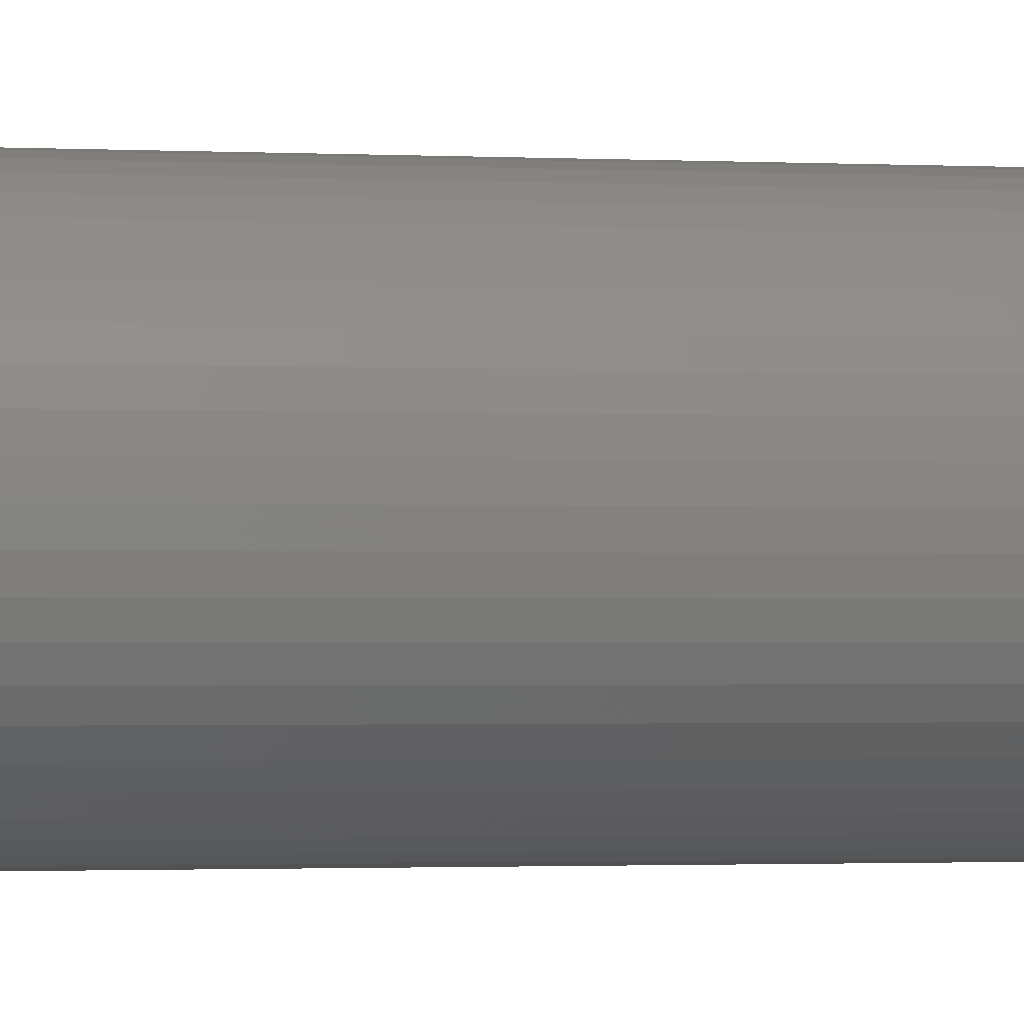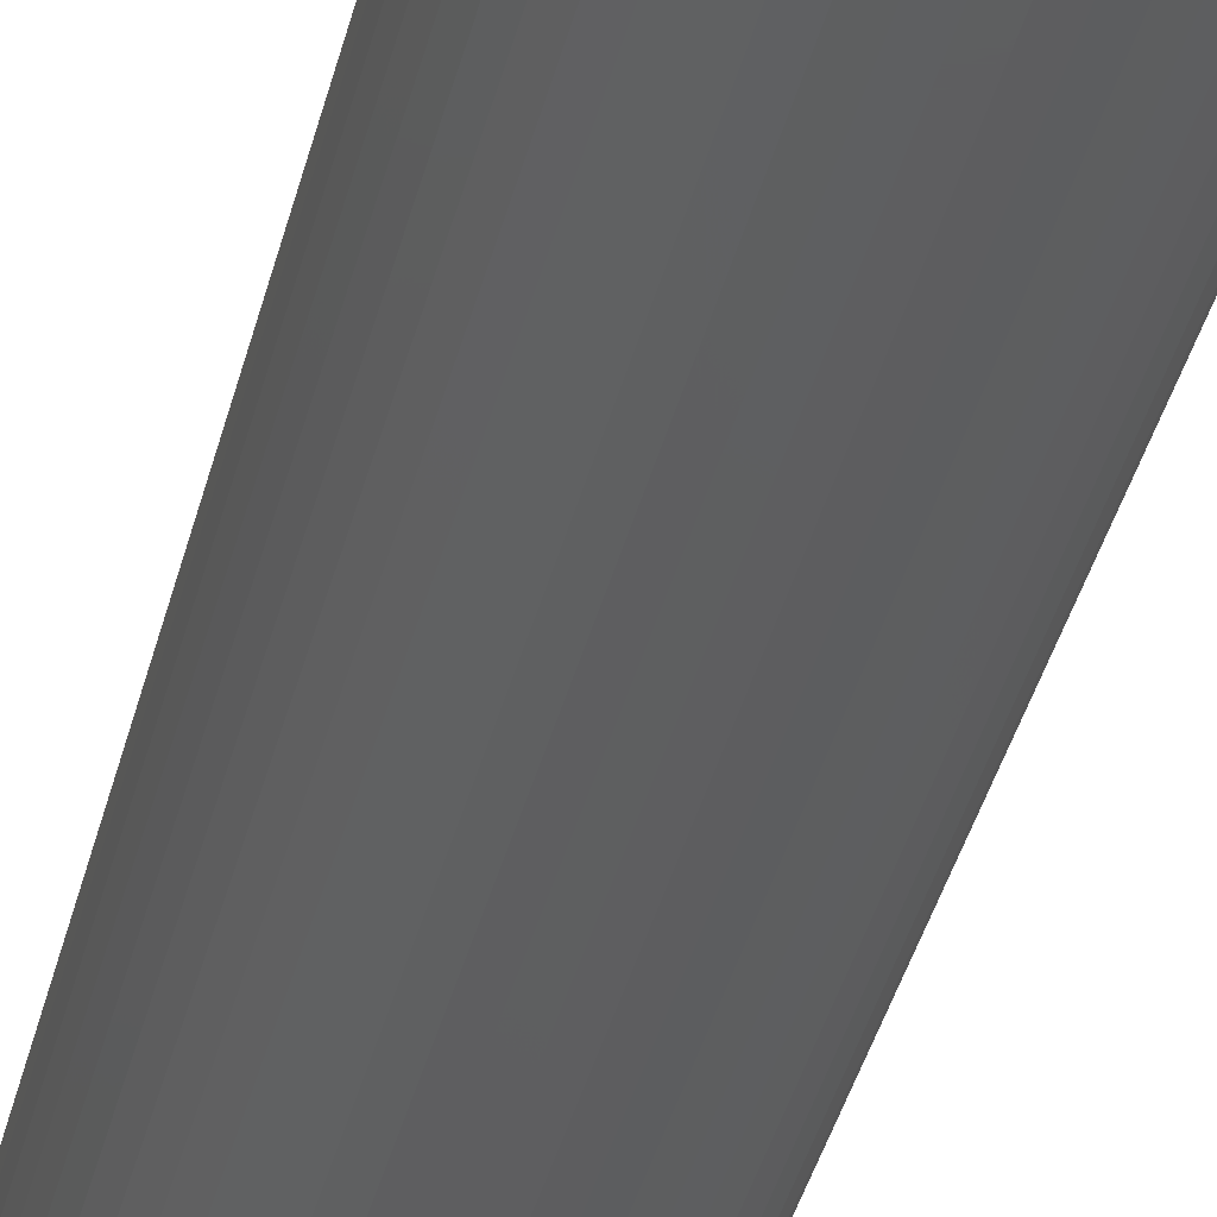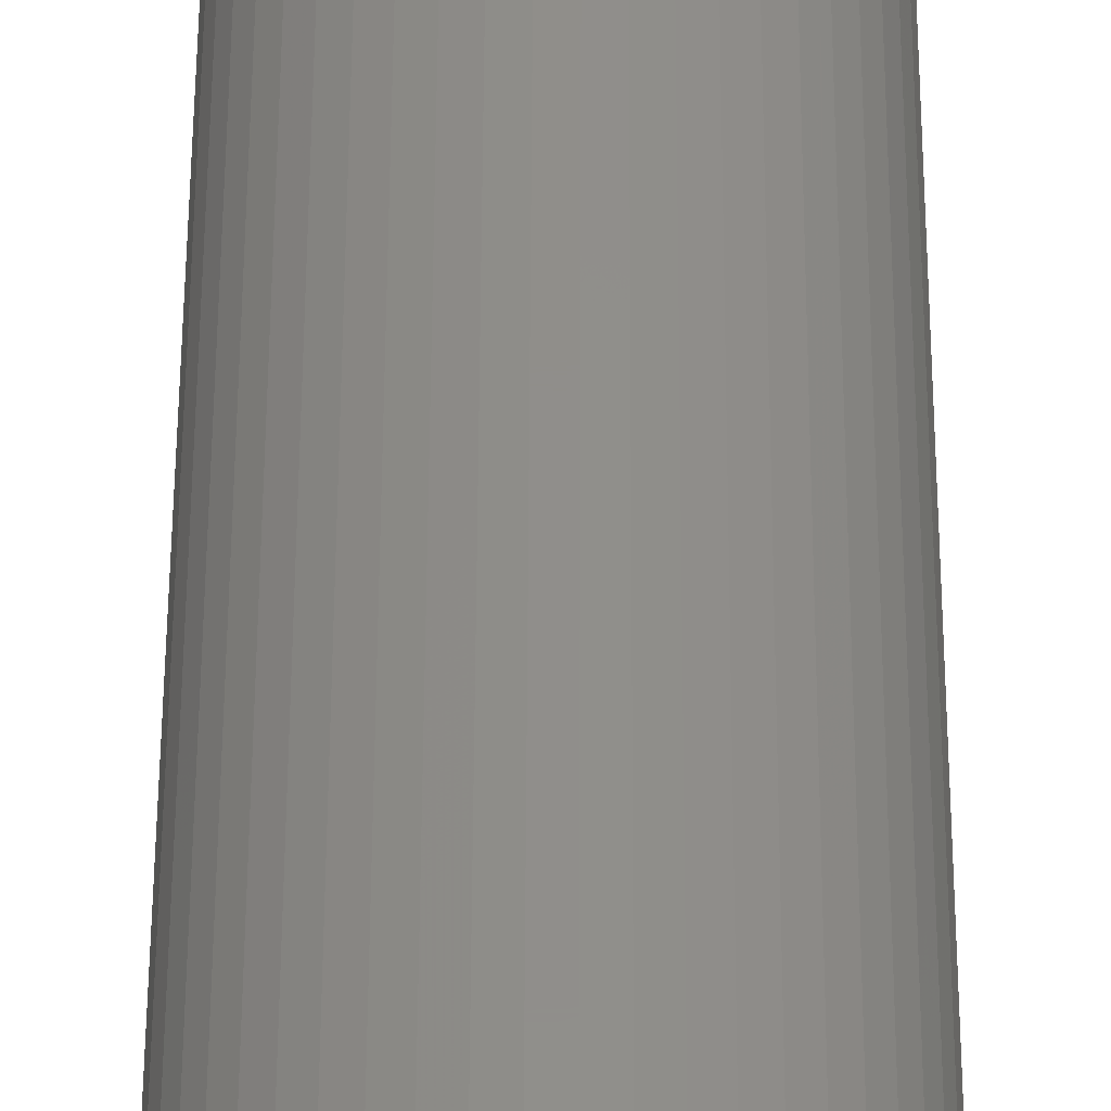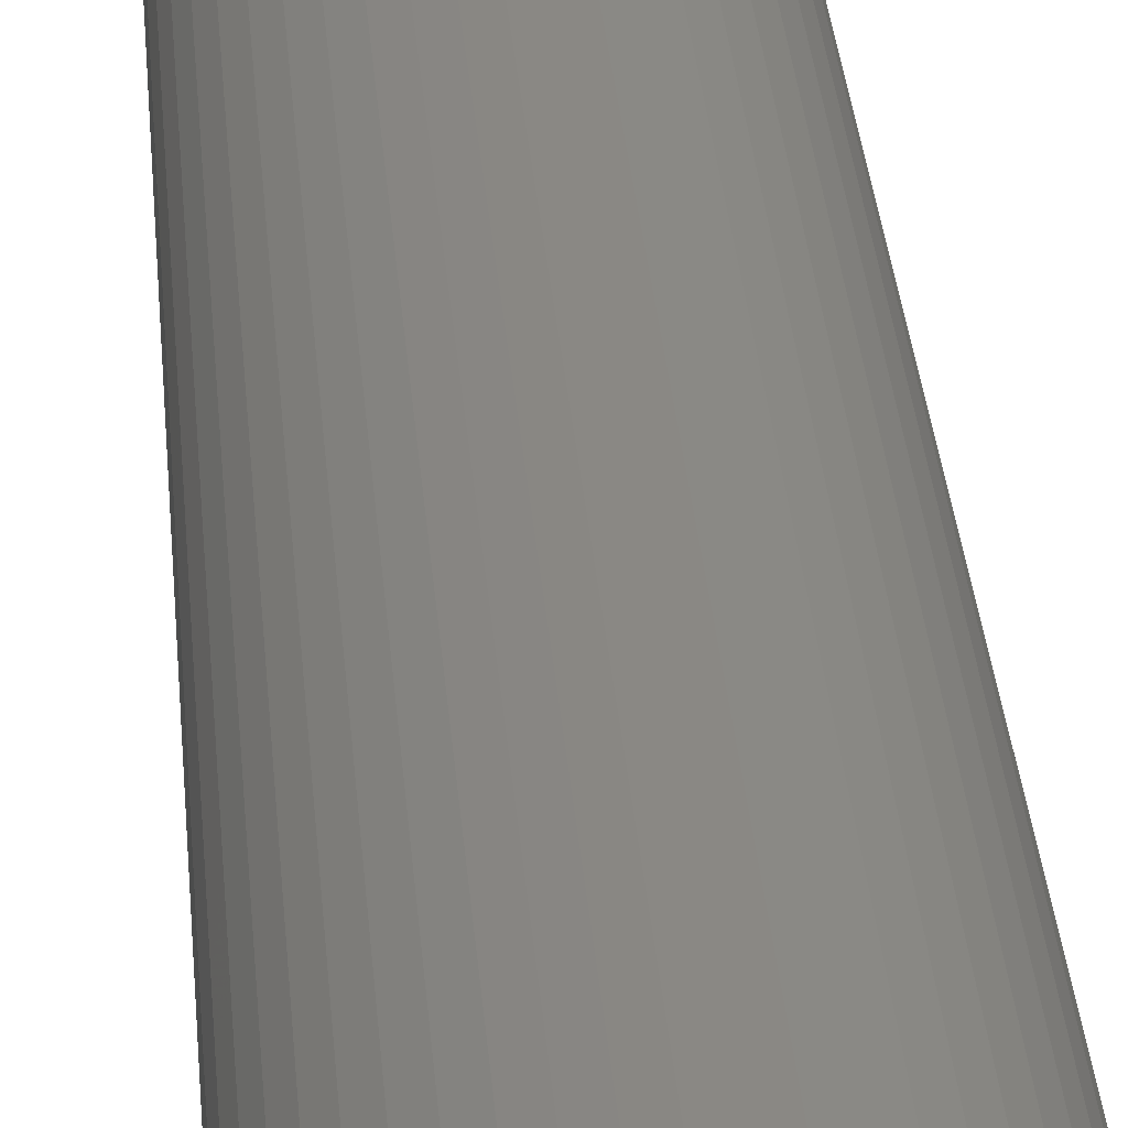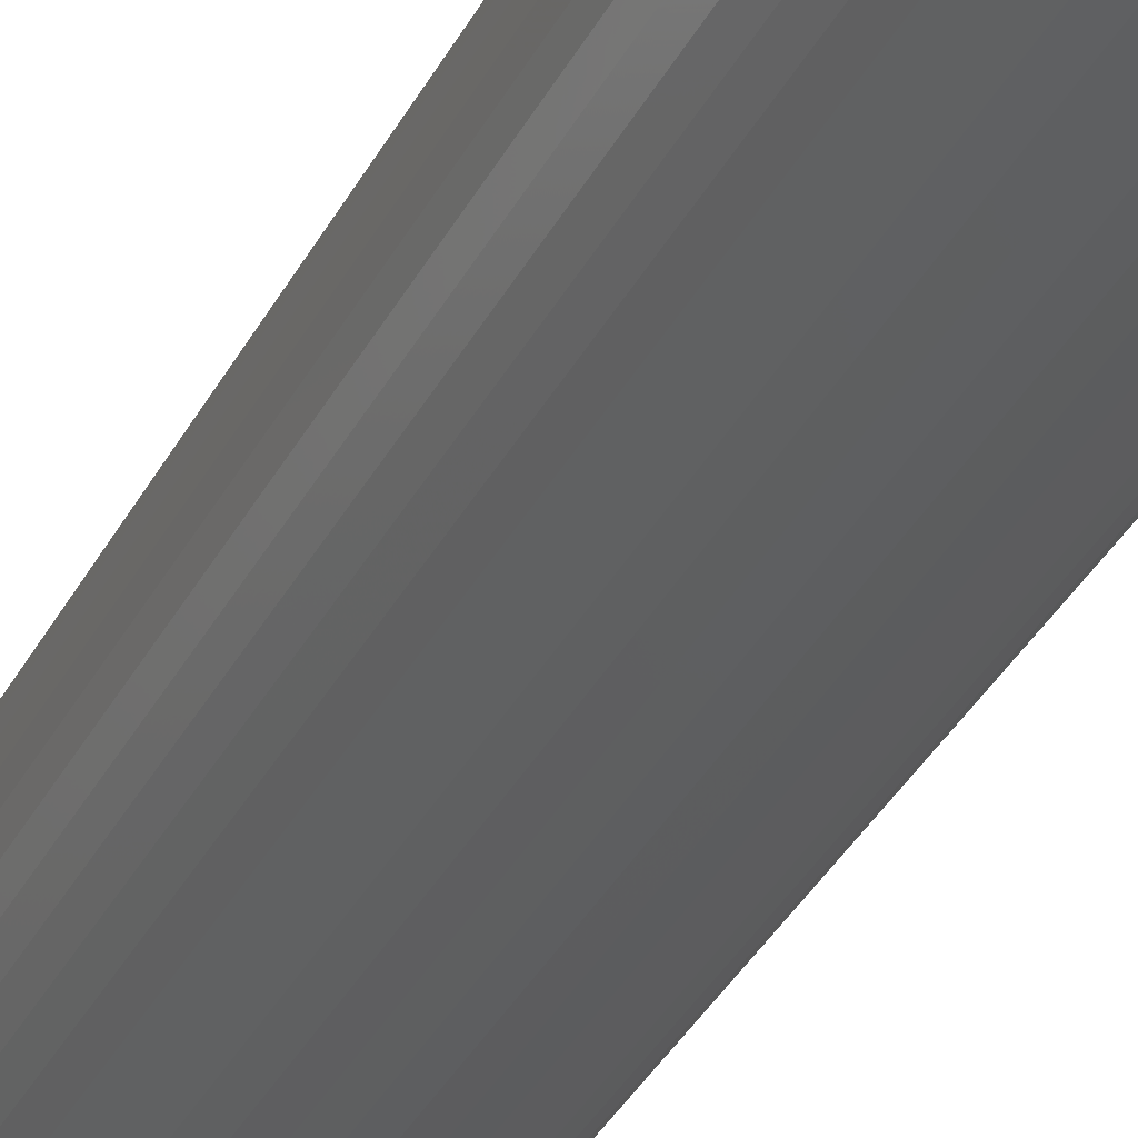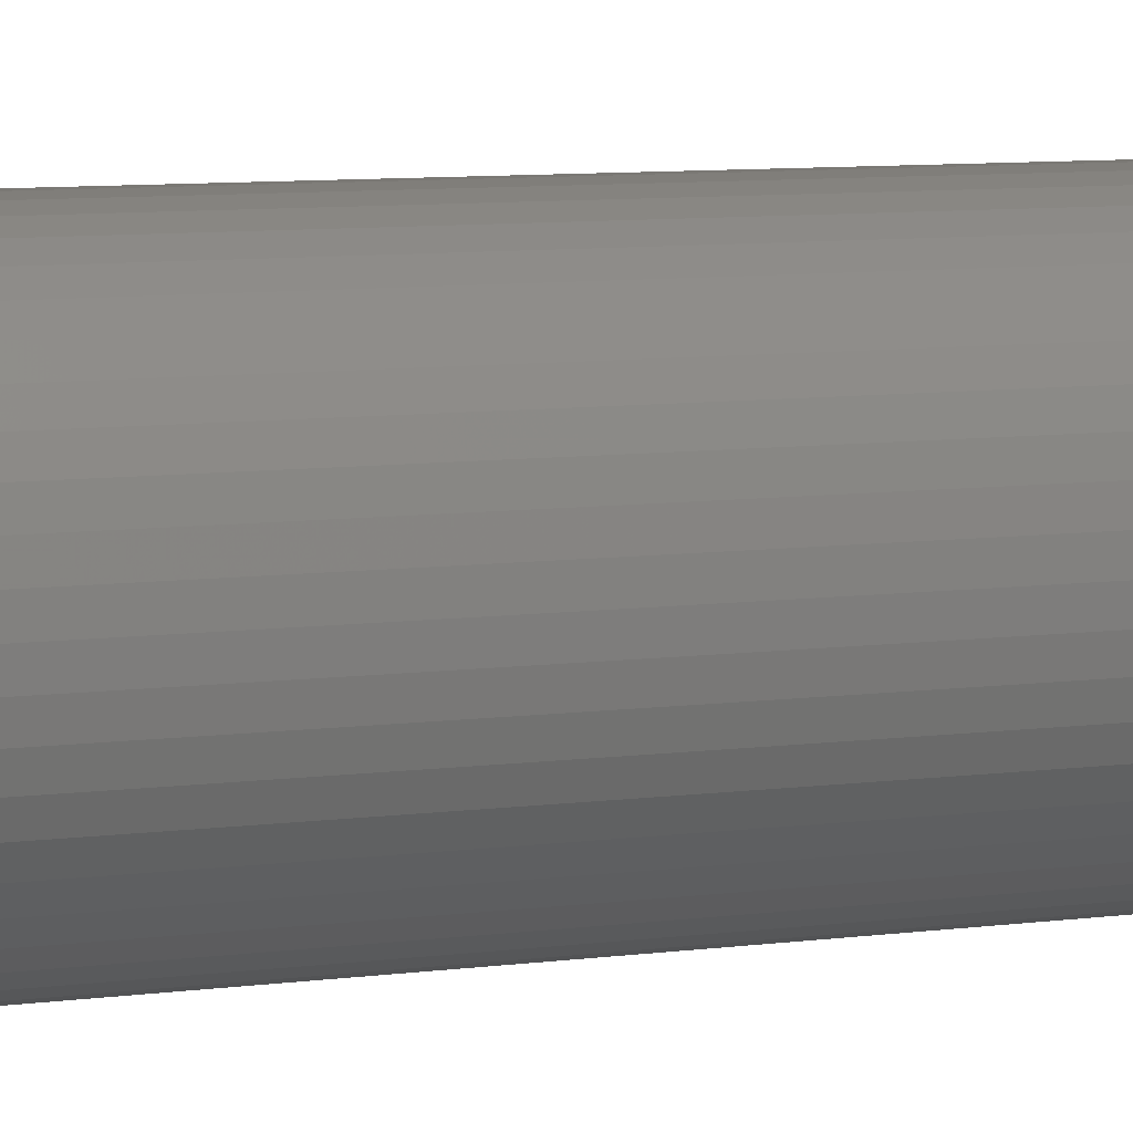
<metadata>
{"format":"stl","ext":"stl","renderer":"f3d","projection":"perspective","resolution":1024,"background":"white","views":[{"elev":-1.0,"azim":74.1,"up":"+Y"},{"elev":-35.6,"azim":167.4,"up":"+Y"},{"elev":46.4,"azim":-179.8,"up":"+Y"},{"elev":27.1,"azim":-3.9,"up":"+Y"},{"elev":-34.4,"azim":156.2,"up":"+Y"},{"elev":5.5,"azim":-119.0,"up":"+Y"}]}
</metadata>
<code>
# stl→obj: 200 verts, 400 faces
v 7 0 35
v 6.945 0.8773 -35
v 6.945 0.8773 35
v 7 0 -35
v -7 0 -35
v -6.945 0.8773 35
v -6.945 0.8773 -35
v -7 0 35
v 0.4395 6.986 -35
v -0.4395 6.986 35
v 0.4395 6.986 35
v -0.4395 6.986 -35
v -0.4395 -6.986 -35
v 0.4395 -6.986 35
v -0.4395 -6.986 35
v 0.4395 -6.986 -35
v 5.103 4.792 -35
v 4.462 5.394 35
v 5.103 4.792 35
v 4.462 5.394 -35
v -4.462 5.394 -35
v -5.103 4.792 35
v -4.462 5.394 35
v -5.103 4.792 -35
v -2.163 6.657 -35
v -2.98 6.334 35
v -2.163 6.657 35
v -2.98 6.334 -35
v 6.508 2.577 35
v 6.134 3.372 -35
v 6.134 3.372 35
v 6.508 2.577 -35
v 6.78 1.741 -35
v 6.78 1.741 35
v 2.98 6.334 -35
v 2.163 6.657 35
v 2.98 6.334 35
v 2.163 6.657 -35
v 3.751 5.91 -35
v 3.751 5.91 35
v -6.508 2.577 -35
v -6.134 3.372 35
v -6.134 3.372 -35
v -6.508 2.577 35
v -6.78 1.741 -35
v -6.78 1.741 35
v -1.312 6.876 -35
v -1.312 6.876 35
v 5.663 4.114 35
v 5.663 4.114 -35
v 1.312 6.876 35
v 1.312 6.876 -35
v -5.663 4.114 35
v -5.663 4.114 -35
v 2.75 0 35
v 2.728 0.3447 35
v 6.945 -0.8773 35
v 2.664 0.6839 35
v 2.728 -0.3447 35
v 2.557 1.012 35
v 6.78 -1.741 35
v 2.41 1.325 35
v 2.664 -0.6839 35
v 2.225 1.616 35
v 6.508 -2.577 35
v 2.005 1.883 35
v 2.557 -1.012 35
v 1.753 2.119 35
v 6.134 -3.372 35
v 1.474 2.322 35
v 2.41 -1.325 35
v 5.663 -4.114 35
v 1.171 2.488 35
v 0.8498 2.615 35
v 0.5153 2.701 35
v 0.1727 2.745 35
v -0.1727 2.745 35
v -0.5153 2.701 35
v -0.8498 2.615 35
v -1.171 2.488 35
v -1.474 2.322 35
v -3.751 5.91 35
v -1.753 2.119 35
v -2.005 1.883 35
v -2.225 1.616 35
v -2.41 1.325 35
v 2.225 -1.616 35
v 5.103 -4.792 35
v 2.005 -1.883 35
v 4.462 -5.394 35
v 1.753 -2.119 35
v 3.751 -5.91 35
v 1.474 -2.322 35
v 2.98 -6.334 35
v 1.171 -2.488 35
v 2.163 -6.657 35
v 0.8498 -2.615 35
v 1.312 -6.876 35
v 0.5153 -2.701 35
v 0.1727 -2.745 35
v -0.1727 -2.745 35
v -0.5153 -2.701 35
v -1.312 -6.876 35
v -0.8498 -2.615 35
v -2.163 -6.657 35
v -1.171 -2.488 35
v -2.98 -6.334 35
v -1.474 -2.322 35
v -3.751 -5.91 35
v -1.753 -2.119 35
v -4.462 -5.394 35
v -2.005 -1.883 35
v -5.103 -4.792 35
v -2.225 -1.616 35
v -5.663 -4.114 35
v -2.41 -1.325 35
v -6.134 -3.372 35
v -2.557 -1.012 35
v -6.508 -2.577 35
v -2.664 -0.6839 35
v -6.78 -1.741 35
v -2.728 -0.3447 35
v -6.945 -0.8773 35
v -2.75 0 35
v -2.557 1.012 35
v -2.664 0.6839 35
v -2.728 0.3447 35
v -3.751 5.91 -35
v 6.945 -0.8773 -35
v 6.508 -2.577 -35
v 6.134 -3.372 -35
v -5.103 -4.792 -35
v -4.462 -5.394 -35
v -6.134 -3.372 -35
v -6.508 -2.577 -35
v -5.663 -4.114 -35
v 2.75 0 -35
v 2.728 -0.3447 -35
v 6.78 -1.741 -35
v 2.664 -0.6839 -35
v 2.728 0.3447 -35
v 2.557 -1.012 -35
v 2.41 -1.325 -35
v 5.663 -4.114 -35
v 2.664 0.6839 -35
v 2.225 -1.616 -35
v 5.103 -4.792 -35
v 2.005 -1.883 -35
v 4.462 -5.394 -35
v 2.557 1.012 -35
v 1.753 -2.119 -35
v 3.751 -5.91 -35
v 1.474 -2.322 -35
v 2.98 -6.334 -35
v 2.41 1.325 -35
v 1.171 -2.488 -35
v 2.163 -6.657 -35
v 0.8498 -2.615 -35
v 1.312 -6.876 -35
v 0.5153 -2.701 -35
v 0.1727 -2.745 -35
v -0.1727 -2.745 -35
v -0.5153 -2.701 -35
v -1.312 -6.876 -35
v -0.8498 -2.615 -35
v -2.163 -6.657 -35
v -1.171 -2.488 -35
v -2.98 -6.334 -35
v -1.474 -2.322 -35
v -3.751 -5.91 -35
v -1.753 -2.119 -35
v -2.005 -1.883 -35
v -2.225 -1.616 -35
v -2.41 -1.325 -35
v 2.225 1.616 -35
v 2.005 1.883 -35
v 1.753 2.119 -35
v 1.474 2.322 -35
v 1.171 2.488 -35
v 0.8498 2.615 -35
v 0.5153 2.701 -35
v 0.1727 2.745 -35
v -0.1727 2.745 -35
v -0.5153 2.701 -35
v -0.8498 2.615 -35
v -1.171 2.488 -35
v -1.474 2.322 -35
v -1.753 2.119 -35
v -2.005 1.883 -35
v -2.225 1.616 -35
v -2.41 1.325 -35
v -2.557 1.012 -35
v -2.664 0.6839 -35
v -2.728 0.3447 -35
v -2.75 0 -35
v -2.557 -1.012 -35
v -2.664 -0.6839 -35
v -6.78 -1.741 -35
v -2.728 -0.3447 -35
v -6.945 -0.8773 -35
f 1 2 3
f 2 1 4
f 5 6 7
f 6 5 8
f 9 10 11
f 10 9 12
f 13 14 15
f 14 13 16
f 17 18 19
f 18 17 20
f 21 22 23
f 22 21 24
f 25 26 27
f 26 25 28
f 29 30 31
f 30 29 32
f 3 33 34
f 33 3 2
f 35 36 37
f 36 35 38
f 39 37 40
f 37 39 35
f 41 42 43
f 42 41 44
f 45 44 41
f 44 45 46
f 47 27 48
f 27 47 25
f 34 32 29
f 32 34 33
f 49 17 19
f 17 49 50
f 31 50 49
f 50 31 30
f 38 51 36
f 51 38 52
f 52 11 51
f 11 52 9
f 20 40 18
f 40 20 39
f 43 53 54
f 53 43 42
f 54 22 24
f 22 54 53
f 7 46 45
f 46 7 6
f 55 1 3
f 56 3 34
f 1 55 57
f 58 34 29
f 59 57 55
f 60 29 31
f 57 59 61
f 62 31 49
f 63 61 59
f 64 49 19
f 61 63 65
f 66 19 18
f 67 65 63
f 68 18 40
f 65 67 69
f 70 40 37
f 71 69 67
f 69 71 72
f 3 56 55
f 34 58 56
f 29 60 58
f 31 62 60
f 49 64 62
f 73 37 36
f 19 66 64
f 18 68 66
f 40 70 68
f 74 36 51
f 37 73 70
f 36 74 73
f 51 75 74
f 11 75 51
f 11 76 75
f 11 77 76
f 10 77 11
f 10 78 77
f 48 78 10
f 78 48 79
f 27 79 48
f 79 27 80
f 26 80 27
f 80 26 81
f 82 81 26
f 81 82 83
f 23 83 82
f 83 23 84
f 22 84 23
f 84 22 85
f 85 53 86
f 53 85 22
f 87 72 71
f 72 87 88
f 89 88 87
f 88 89 90
f 91 90 89
f 90 91 92
f 93 92 91
f 92 93 94
f 95 94 93
f 94 95 96
f 97 96 95
f 96 97 98
f 99 98 97
f 99 14 98
f 100 14 99
f 101 14 100
f 101 15 14
f 102 15 101
f 103 102 104
f 105 104 106
f 102 103 15
f 107 106 108
f 109 108 110
f 111 110 112
f 104 105 103
f 113 112 114
f 115 114 116
f 117 116 118
f 119 118 120
f 121 120 122
f 106 107 105
f 123 122 124
f 42 86 53
f 86 42 125
f 108 109 107
f 44 125 42
f 110 111 109
f 125 44 126
f 112 113 111
f 46 126 44
f 114 115 113
f 126 46 127
f 116 117 115
f 6 127 46
f 118 119 117
f 127 6 124
f 120 121 119
f 8 124 6
f 122 123 121
f 124 8 123
f 28 82 26
f 82 28 128
f 128 23 82
f 23 128 21
f 12 48 10
f 48 12 47
f 57 4 1
f 4 57 129
f 69 130 65
f 130 69 131
f 132 111 113
f 111 132 133
f 134 119 135
f 119 134 117
f 136 117 134
f 117 136 115
f 137 4 129
f 138 129 139
f 4 137 2
f 140 139 130
f 141 2 137
f 142 130 131
f 2 141 33
f 143 131 144
f 145 33 141
f 146 144 147
f 33 145 32
f 148 147 149
f 150 32 145
f 151 149 152
f 32 150 30
f 153 152 154
f 155 30 150
f 30 155 50
f 129 138 137
f 139 140 138
f 130 142 140
f 131 143 142
f 144 146 143
f 156 154 157
f 147 148 146
f 149 151 148
f 152 153 151
f 158 157 159
f 154 156 153
f 157 158 156
f 159 160 158
f 16 160 159
f 16 161 160
f 16 162 161
f 13 162 16
f 13 163 162
f 164 163 13
f 163 164 165
f 166 165 164
f 165 166 167
f 168 167 166
f 167 168 169
f 170 169 168
f 169 170 171
f 133 171 170
f 171 133 172
f 132 172 133
f 172 132 173
f 173 136 174
f 136 173 132
f 175 50 155
f 50 175 17
f 176 17 175
f 17 176 20
f 177 20 176
f 20 177 39
f 178 39 177
f 39 178 35
f 179 35 178
f 35 179 38
f 180 38 179
f 38 180 52
f 181 52 180
f 181 9 52
f 182 9 181
f 183 9 182
f 183 12 9
f 184 12 183
f 47 184 185
f 25 185 186
f 184 47 12
f 28 186 187
f 128 187 188
f 21 188 189
f 185 25 47
f 24 189 190
f 54 190 191
f 43 191 192
f 41 192 193
f 45 193 194
f 186 28 25
f 7 194 195
f 134 174 136
f 174 134 196
f 187 128 28
f 135 196 134
f 188 21 128
f 196 135 197
f 189 24 21
f 198 197 135
f 190 54 24
f 197 198 199
f 191 43 54
f 200 199 198
f 192 41 43
f 199 200 195
f 193 45 41
f 5 195 200
f 194 7 45
f 195 5 7
f 154 92 94
f 92 154 152
f 65 139 61
f 139 65 130
f 132 115 136
f 115 132 113
f 135 121 198
f 121 135 119
f 149 88 90
f 88 149 147
f 157 94 96
f 94 157 154
f 159 96 98
f 96 159 157
f 16 98 14
f 98 16 159
f 61 129 57
f 129 61 139
f 72 131 69
f 131 72 144
f 88 144 72
f 144 88 147
f 164 15 103
f 15 164 13
f 168 105 107
f 105 168 166
f 166 103 105
f 103 166 164
f 198 123 200
f 123 198 121
f 200 8 5
f 8 200 123
f 152 90 92
f 90 152 149
f 170 107 109
f 107 170 168
f 133 109 111
f 109 133 170
f 137 56 141
f 56 137 55
f 124 194 127
f 194 124 195
f 183 76 77
f 76 183 182
f 161 101 100
f 101 161 162
f 148 91 89
f 91 148 151
f 177 66 68
f 66 177 176
f 189 83 84
f 83 189 188
f 186 79 80
f 79 186 185
f 143 67 142
f 67 143 71
f 150 62 155
f 62 150 60
f 180 73 74
f 73 180 179
f 178 68 70
f 68 178 177
f 125 191 86
f 191 125 192
f 85 189 84
f 189 85 190
f 187 80 81
f 80 187 186
f 185 78 79
f 78 185 184
f 140 59 138
f 59 140 63
f 160 100 99
f 100 160 161
f 145 60 150
f 60 145 58
f 141 58 145
f 58 141 56
f 175 66 176
f 66 175 64
f 155 64 175
f 64 155 62
f 181 74 75
f 74 181 180
f 182 75 76
f 75 182 181
f 179 70 73
f 70 179 178
f 86 190 85
f 190 86 191
f 126 192 125
f 192 126 193
f 127 193 126
f 193 127 194
f 188 81 83
f 81 188 187
f 184 77 78
f 77 184 183
f 138 55 137
f 55 138 59
f 148 87 146
f 87 148 89
f 116 196 118
f 196 116 174
f 112 173 114
f 173 112 172
f 122 195 124
f 195 122 199
f 153 95 93
f 95 153 156
f 142 63 140
f 63 142 67
f 146 71 143
f 71 146 87
f 120 199 122
f 199 120 197
f 118 197 120
f 197 118 196
f 151 93 91
f 93 151 153
f 156 97 95
f 97 156 158
f 158 99 97
f 99 158 160
f 163 104 102
f 104 163 165
f 114 174 116
f 174 114 173
f 171 112 110
f 112 171 172
f 162 102 101
f 102 162 163
f 169 110 108
f 110 169 171
f 165 106 104
f 106 165 167
f 167 108 106
f 108 167 169

</code>
